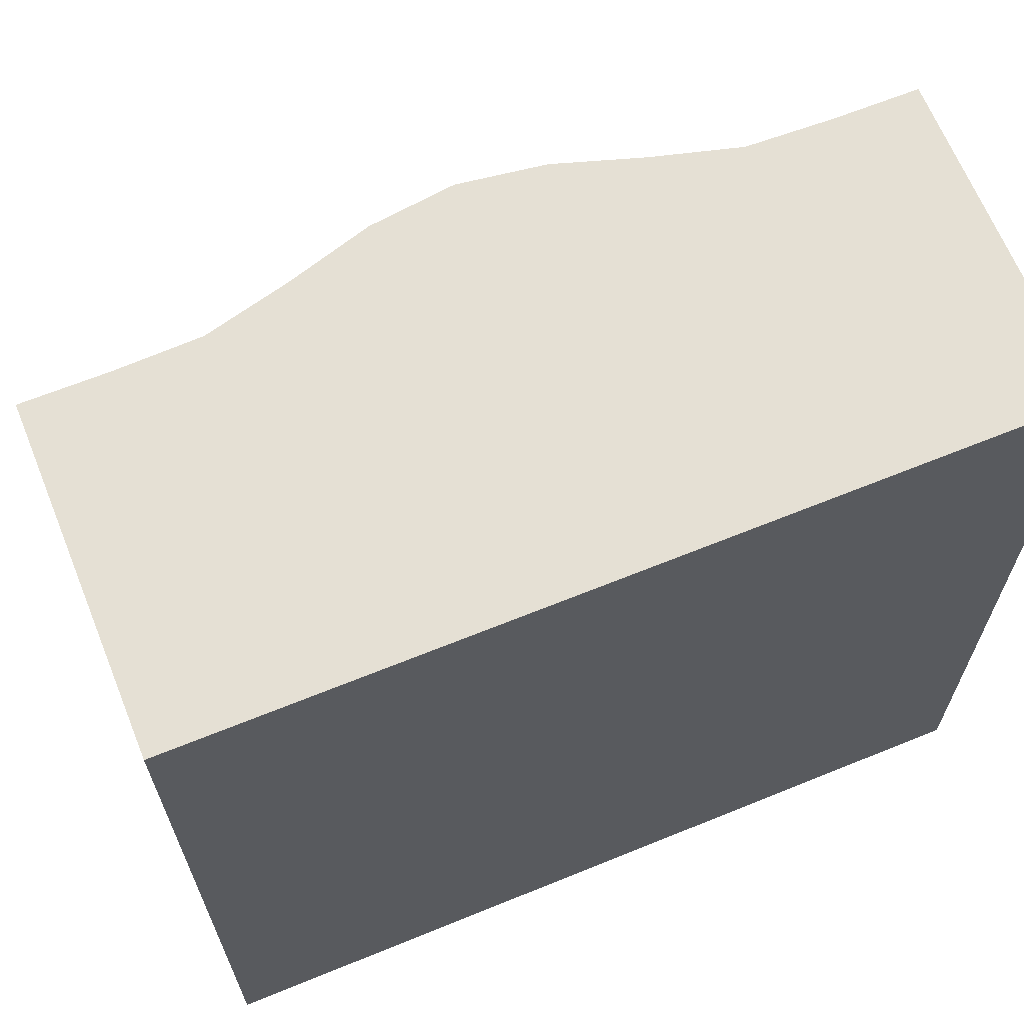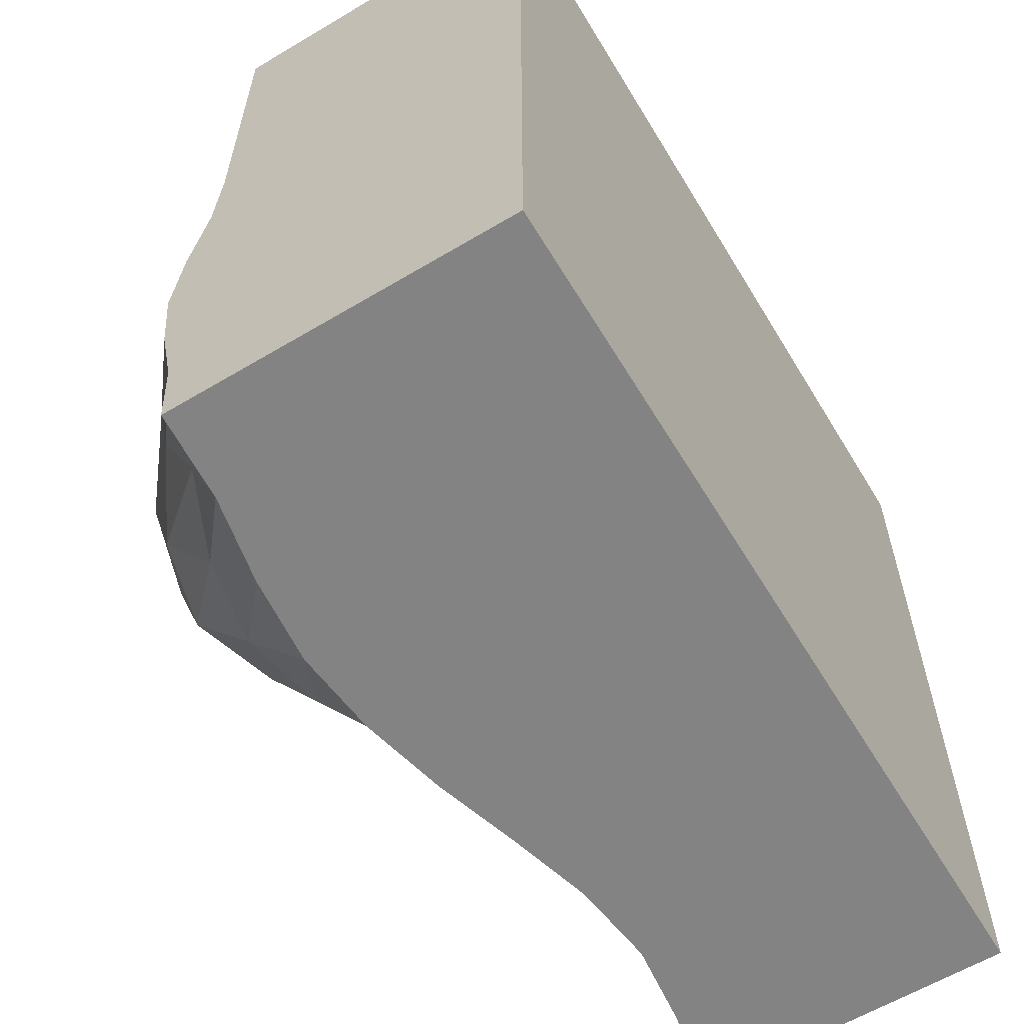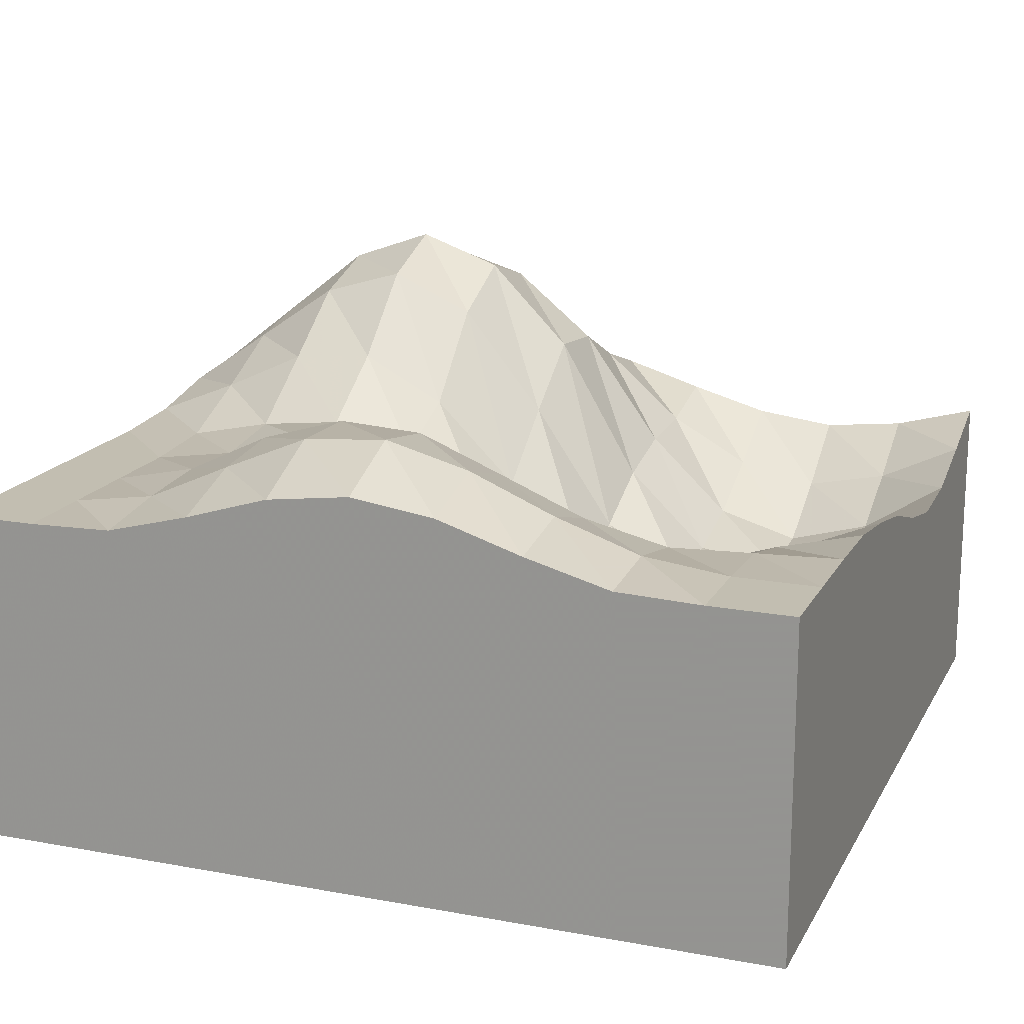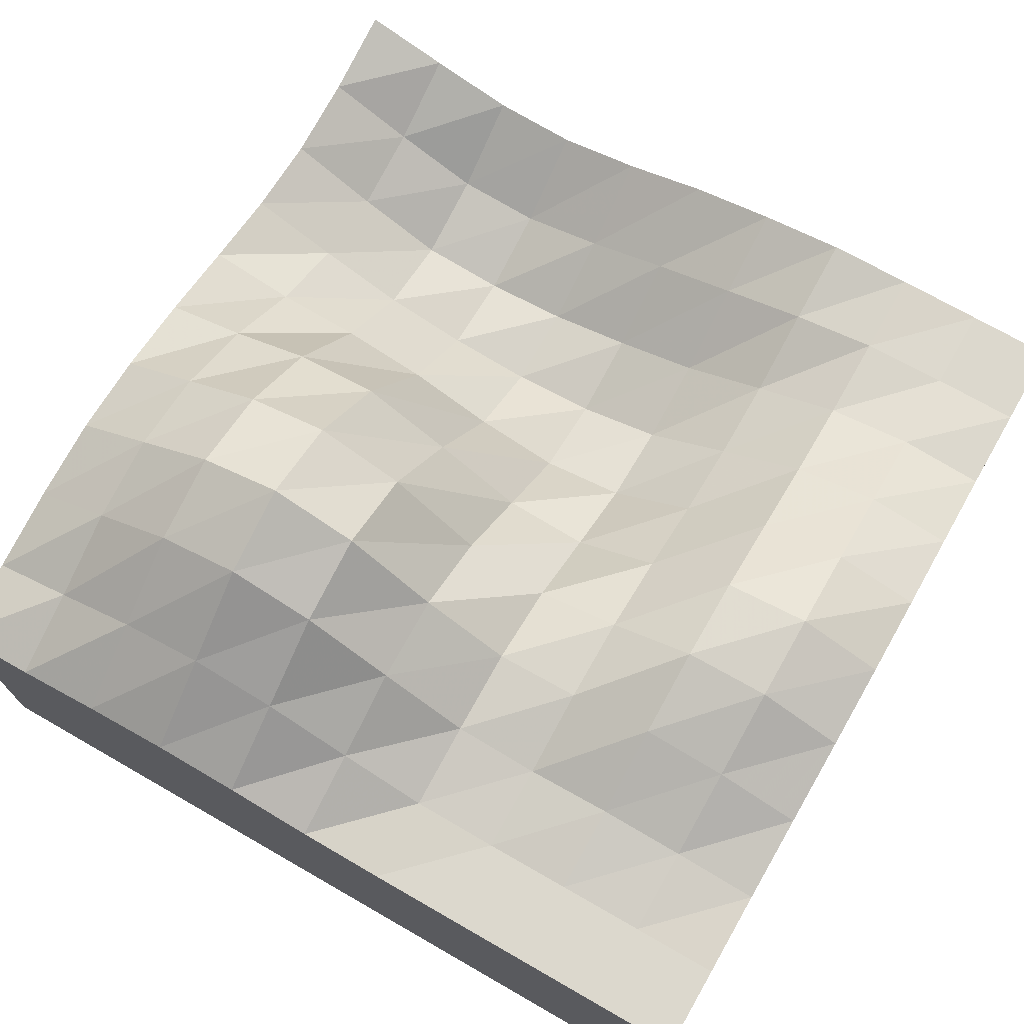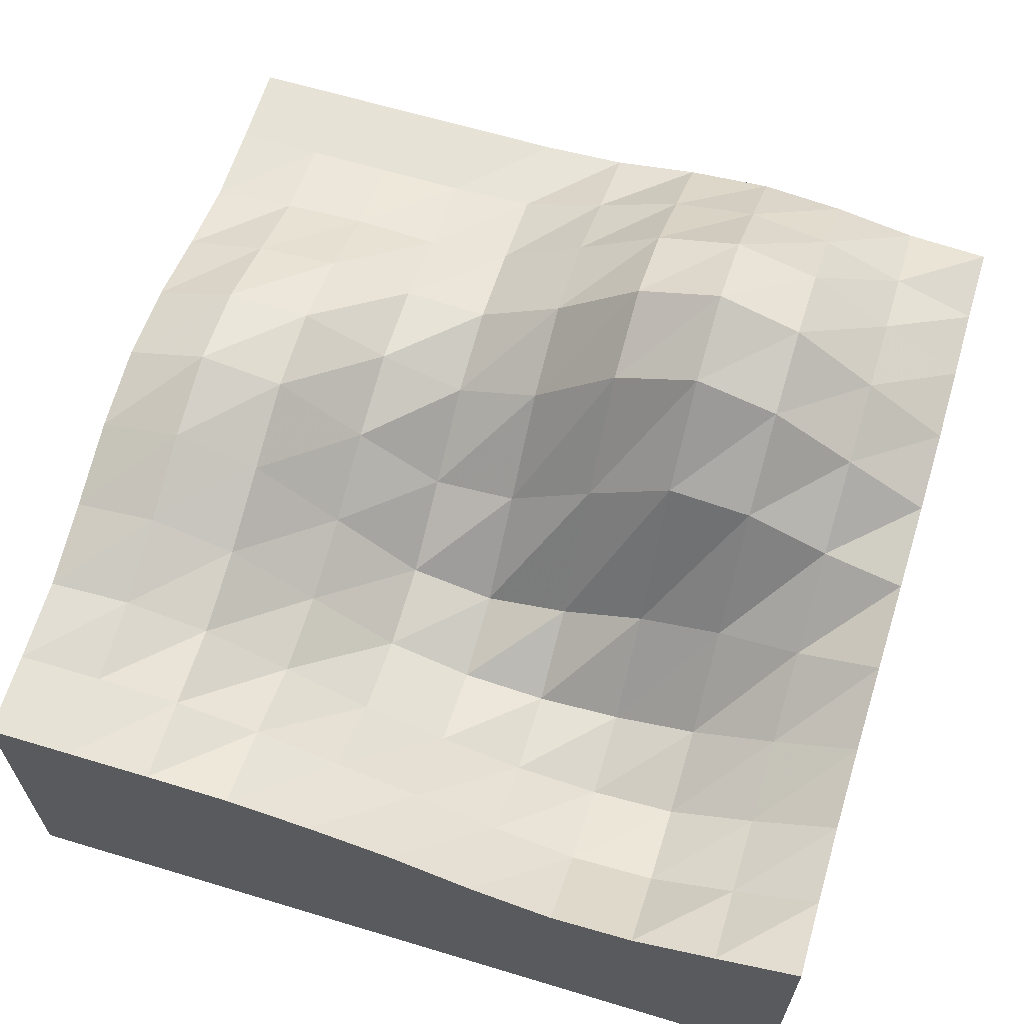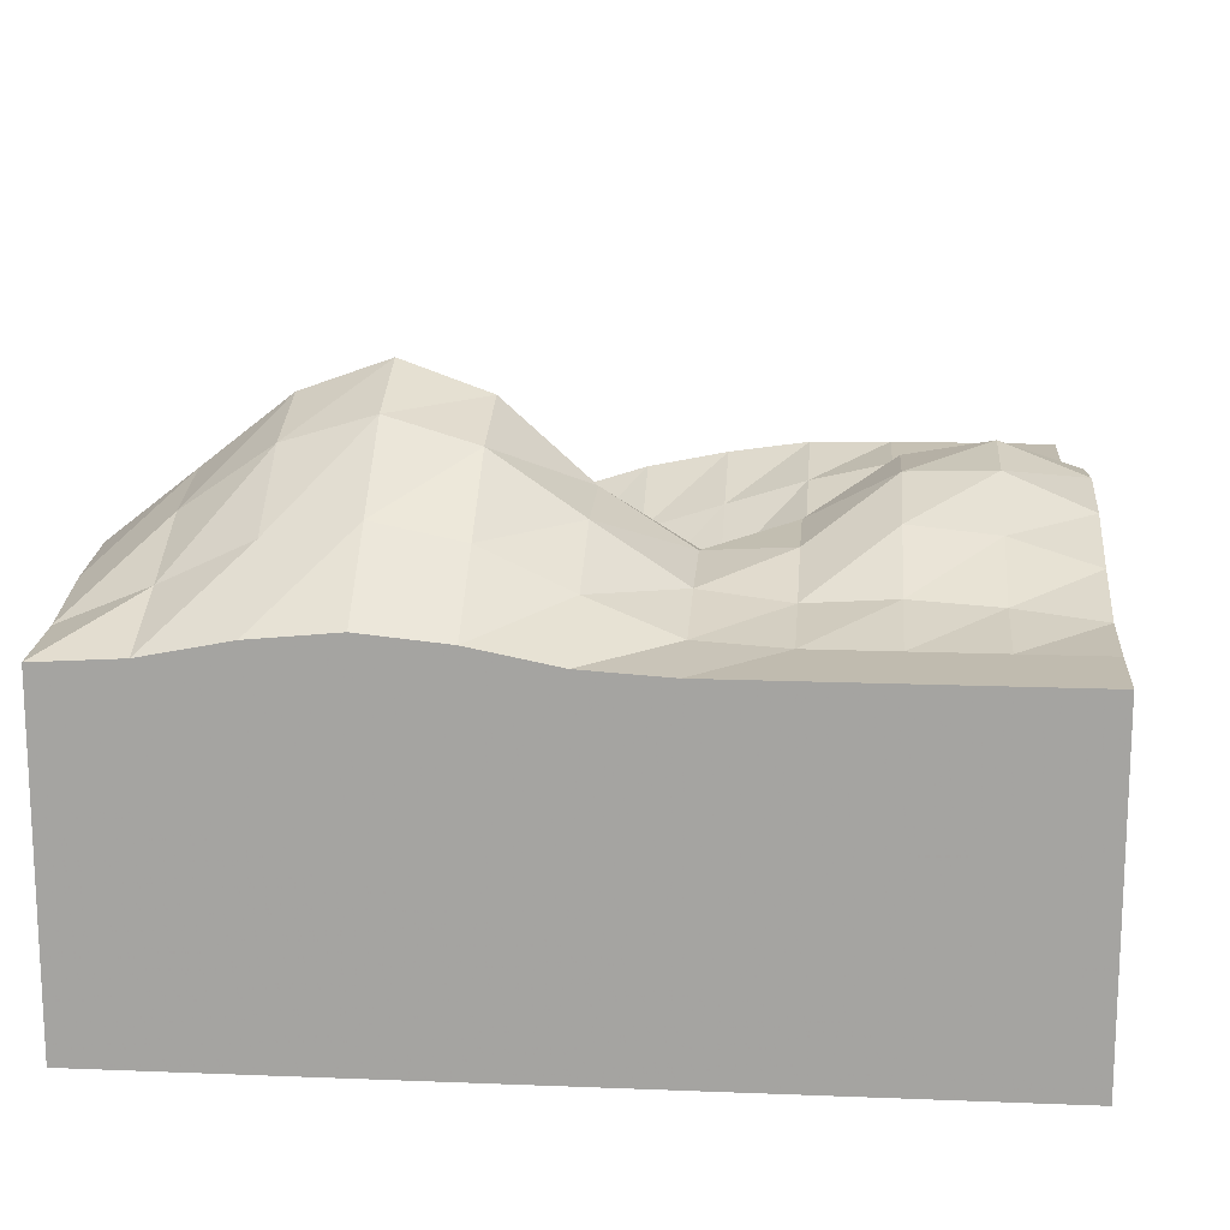
<metadata>
{"format":"obj","ext":"obj","renderer":"f3d","projection":"perspective","resolution":1024,"background":"white","views":[{"elev":65.8,"azim":-22.0,"up":"+Z"},{"elev":-61.0,"azim":-58.7,"up":"+Z"},{"elev":17.1,"azim":20.6,"up":"+Y"},{"elev":72.4,"azim":-60.2,"up":"+Y"},{"elev":64.0,"azim":106.9,"up":"+Y"},{"elev":16.0,"azim":-85.3,"up":"+Y"}]}
</metadata>
<code>
v -50 4e-06 -50
v -50 0.625 -40
v -50 2.596 -30
v -50 3.583 -20
v -50 2.596 -10
v -50 0.625 -0
v -50 -1e-06 10
v -50 -1e-06 20
v -50 -3e-06 30
v -50 -4e-06 40
v -50 -4e-06 50
v -40 0.625 -50
v -40 4.749 -40
v -40 9.445 -30
v -40 11.47 -20
v -40 9.445 -10
v -40 4.749 1e-06
v -40 0.625 10
v -40 -1e-06 20
v -40 -3e-06 30
v -40 -4e-06 40
v -40 -4e-06 50
v -30 2.596 -50
v -30 9.445 -40
v -30 16.36 -30
v -30 19.35 -20
v -30 16.36 -10
v -30 9.445 1e-06
v -30 2.819 10
v -30 1.563 20
v -30 2.206 30
v -30 1.563 40
v -30 0.3189 50
v -20 3.583 -50
v -20 11.47 -40
v -20 19.35 -30
v -20 22.93 -20
v -20 19.35 -10
v -20 10.37 1e-06
v -20 3.989 10
v -20 4.531 20
v -20 7.082 30
v -20 6.092 40
v -20 2.972 50
v -10 2.596 -50
v -10 9.445 -40
v -10 16.36 -30
v -10 19.35 -20
v -10 14.93 -10
v -10 5.11 1e-06
v -10 1.263 10
v -10 4.893 20
v -10 10.07 30
v -10 10.37 40
v -10 6.092 50
v 0 0.3017 -50
v 0 3.573 -40
v 0 8.239 -30
v 0 9.246 -20
v 0 2.557 -10
v 0 -4.748 -1e-06
v 0 -5.723 10
v 0 1.599 20
v 0 9.533 30
v 0 11.31 40
v 0 7.441 50
v 10 -2.739 -50
v 10 -5.041 -40
v 10 -5.529 -30
v 10 -7.743 -20
v 10 -12.1 -10
v 10 -14.53 -1e-06
v 10 -12.11 10
v 10 -3.238 20
v 10 5.533 30
v 10 8.694 40
v 10 6.092 50
v 20 -5.505 -50
v 20 -10.58 -40
v 20 -14.95 -30
v 20 -17.3 -20
v 20 -18.2 -10
v 20 -17.29 -2e-06
v 20 -13.73 10
v 20 -6.096 20
v 20 1.438 30
v 20 4.531 40
v 20 2.972 50
v 30 -6.698 -50
v 30 -12.75 -40
v 30 -17.84 -30
v 30 -18.73 -20
v 30 -17.76 -10
v 30 -15.09 -1e-06
v 30 -11.62 10
v 30 -6.101 20
v 30 -0.9003 30
v 30 1.156 40
v 30 0.3189 50
v 40 -5.505 -50
v 40 -10.58 -40
v 40 -14.95 -30
v 40 -15.56 -20
v 40 -12.85 -10
v 40 -9.165 -0
v 40 -5.908 10
v 40 -2.753 20
v 40 -0.4406 30
v 40 -4e-06 40
v 40 -4e-06 50
v 50 -2.739 -50
v 50 -5.731 -40
v 50 -8.486 -30
v 50 -8.994 -20
v 50 -6.886 -10
v 50 -3.686 -1e-06
v 50 -1.653 10
v 50 -0.2074 20
v 50 -3e-06 30
v 50 -4e-06 40
v 50 -4e-06 50
v 40 -39.84 50
v 50 -39.8 40
v 50 -39.8 50
v 30 -39.88 50
v 40 -39.84 40
v 20 -39.92 50
v 30 -39.88 40
v 10 -39.96 50
v 20 -39.92 40
v -0 -40 50
v 10 -39.96 40
v -10 -40.04 50
v -0 -40 40
v -20 -40.08 50
v -10 -40.04 40
v -30 -40.12 50
v -20 -40.08 40
v -40 -40.16 50
v -30 -40.12 40
v -50 -40.2 50
v -40 -40.16 40
v 50 -39.8 30
v 40 -39.84 30
v 30 -39.88 30
v 20 -39.92 30
v 10 -39.96 30
v -0 -40 30
v -10 -40.04 30
v -20 -40.08 30
v -30 -40.12 30
v -50 -40.2 40
v -40 -40.16 30
v 50 -39.8 20
v 40 -39.84 20
v 30 -39.88 20
v 20 -39.92 20
v 10 -39.96 20
v -0 -40 20
v -10 -40.04 20
v -20 -40.08 20
v -30 -40.12 20
v -50 -40.2 30
v -40 -40.16 20
v 50 -39.8 10
v 40 -39.84 10
v 30 -39.88 10
v 20 -39.92 10
v 10 -39.96 10
v -0 -40 10
v -10 -40.04 10
v -20 -40.08 10
v -30 -40.12 10
v -50 -40.2 20
v -40 -40.16 10
v 50 -39.8 0
v 40 -39.84 0
v 30 -39.88 0
v 20 -39.92 0
v 10 -39.96 0
v 0 -40 0
v -10 -40.04 0
v -20 -40.08 0
v -30 -40.12 0
v -50 -40.2 10
v -40 -40.16 0
v 50 -39.8 -10
v 40 -39.84 -10
v 30 -39.88 -10
v 20 -39.92 -10
v 10 -39.96 -10
v 0 -40 -10
v -10 -40.04 -10
v -20 -40.08 -10
v -30 -40.12 -10
v -50 -40.2 0
v -40 -40.16 -10
v 50 -39.8 -20
v 40 -39.84 -20
v 30 -39.88 -20
v 20 -39.92 -20
v 10 -39.96 -20
v 0 -40 -20
v -10 -40.04 -20
v -20 -40.08 -20
v -30 -40.12 -20
v -50 -40.2 -10
v -40 -40.16 -20
v 50 -39.8 -30
v 40 -39.84 -30
v 30 -39.88 -30
v 20 -39.92 -30
v 10 -39.96 -30
v 0 -40 -30
v -10 -40.04 -30
v -20 -40.08 -30
v -30 -40.12 -30
v -50 -40.2 -20
v -40 -40.16 -30
v 50 -39.8 -40
v 40 -39.84 -40
v 30 -39.88 -40
v 20 -39.92 -40
v 10 -39.96 -40
v 0 -40 -40
v -10 -40.04 -40
v -20 -40.08 -40
v -30 -40.12 -40
v -50 -40.2 -30
v -40 -40.16 -40
v 50 -39.8 -50
v 40 -39.84 -50
v 30 -39.88 -50
v 20 -39.92 -50
v 10 -39.96 -50
v 0 -40 -50
v -10 -40.04 -50
v -20 -40.08 -50
v -30 -40.12 -50
v -50 -40.2 -40
v -40 -40.16 -50
v -50 -40.2 -50
f 22 10 11
f 33 21 22
f 44 32 33
f 55 43 44
f 66 54 55
f 77 65 66
f 88 76 77
f 99 87 88
f 110 98 99
f 121 109 110
f 21 9 10
f 32 20 21
f 43 31 32
f 54 42 43
f 65 53 54
f 76 64 65
f 87 75 76
f 98 86 87
f 109 97 98
f 120 108 109
f 20 8 9
f 31 19 20
f 42 30 31
f 53 41 42
f 64 52 53
f 75 63 64
f 86 74 75
f 97 85 86
f 108 96 97
f 119 107 108
f 19 7 8
f 30 18 19
f 41 29 30
f 52 40 41
f 63 51 52
f 74 62 63
f 85 73 74
f 96 84 85
f 107 95 96
f 118 106 107
f 18 6 7
f 29 17 18
f 40 28 29
f 51 39 40
f 62 50 51
f 73 61 62
f 84 72 73
f 95 83 84
f 106 94 95
f 117 105 106
f 17 5 6
f 28 16 17
f 39 27 28
f 50 38 39
f 61 49 50
f 72 60 61
f 83 71 72
f 94 82 83
f 105 93 94
f 116 104 105
f 16 4 5
f 27 15 16
f 38 26 27
f 49 37 38
f 60 48 49
f 71 59 60
f 82 70 71
f 93 81 82
f 104 92 93
f 115 103 104
f 15 3 4
f 26 14 15
f 37 25 26
f 48 36 37
f 59 47 48
f 70 58 59
f 81 69 70
f 92 80 81
f 103 91 92
f 114 102 103
f 14 2 3
f 25 13 14
f 36 24 25
f 47 35 36
f 58 46 47
f 69 57 58
f 80 68 69
f 91 79 80
f 102 90 91
f 113 101 102
f 13 1 2
f 24 12 13
f 35 23 24
f 46 34 35
f 57 45 46
f 68 56 57
f 79 67 68
f 90 78 79
f 101 89 90
f 112 100 101
f 22 21 10
f 33 32 21
f 44 43 32
f 55 54 43
f 66 65 54
f 77 76 65
f 88 87 76
f 99 98 87
f 110 109 98
f 121 120 109
f 21 20 9
f 32 31 20
f 43 42 31
f 54 53 42
f 65 64 53
f 76 75 64
f 87 86 75
f 98 97 86
f 109 108 97
f 120 119 108
f 20 19 8
f 31 30 19
f 42 41 30
f 53 52 41
f 64 63 52
f 75 74 63
f 86 85 74
f 97 96 85
f 108 107 96
f 119 118 107
f 19 18 7
f 30 29 18
f 41 40 29
f 52 51 40
f 63 62 51
f 74 73 62
f 85 84 73
f 96 95 84
f 107 106 95
f 118 117 106
f 18 17 6
f 29 28 17
f 40 39 28
f 51 50 39
f 62 61 50
f 73 72 61
f 84 83 72
f 95 94 83
f 106 105 94
f 117 116 105
f 17 16 5
f 28 27 16
f 39 38 27
f 50 49 38
f 61 60 49
f 72 71 60
f 83 82 71
f 94 93 82
f 105 104 93
f 116 115 104
f 16 15 4
f 27 26 15
f 38 37 26
f 49 48 37
f 60 59 48
f 71 70 59
f 82 81 70
f 93 92 81
f 104 103 92
f 115 114 103
f 15 14 3
f 26 25 14
f 37 36 25
f 48 47 36
f 59 58 47
f 70 69 58
f 81 80 69
f 92 91 80
f 103 102 91
f 114 113 102
f 14 13 2
f 25 24 13
f 36 35 24
f 47 46 35
f 58 57 46
f 69 68 57
f 80 79 68
f 91 90 79
f 102 101 90
f 113 112 101
f 13 12 1
f 24 23 12
f 35 34 23
f 46 45 34
f 57 56 45
f 68 67 56
f 79 78 67
f 90 89 78
f 101 100 89
f 112 111 100
f 122 123 124
f 125 126 122
f 127 128 125
f 129 130 127
f 131 132 129
f 133 134 131
f 135 136 133
f 137 138 135
f 139 140 137
f 141 142 139
f 126 143 123
f 128 144 126
f 130 145 128
f 132 146 130
f 134 147 132
f 136 148 134
f 138 149 136
f 140 150 138
f 142 151 140
f 152 153 142
f 144 154 143
f 145 155 144
f 146 156 145
f 147 157 146
f 148 158 147
f 149 159 148
f 150 160 149
f 151 161 150
f 153 162 151
f 163 164 153
f 155 165 154
f 156 166 155
f 157 167 156
f 158 168 157
f 159 169 158
f 160 170 159
f 161 171 160
f 162 172 161
f 164 173 162
f 174 175 164
f 166 176 165
f 167 177 166
f 168 178 167
f 169 179 168
f 170 180 169
f 171 181 170
f 172 182 171
f 173 183 172
f 175 184 173
f 185 186 175
f 177 187 176
f 178 188 177
f 179 189 178
f 180 190 179
f 181 191 180
f 182 192 181
f 183 193 182
f 184 194 183
f 186 195 184
f 196 197 186
f 188 198 187
f 189 199 188
f 190 200 189
f 191 201 190
f 192 202 191
f 193 203 192
f 194 204 193
f 195 205 194
f 197 206 195
f 207 208 197
f 199 209 198
f 200 210 199
f 201 211 200
f 202 212 201
f 203 213 202
f 204 214 203
f 205 215 204
f 206 216 205
f 208 217 206
f 218 219 208
f 210 220 209
f 211 221 210
f 212 222 211
f 213 223 212
f 214 224 213
f 215 225 214
f 216 226 215
f 217 227 216
f 219 228 217
f 229 230 219
f 221 231 220
f 222 232 221
f 223 233 222
f 224 234 223
f 225 235 224
f 226 236 225
f 227 237 226
f 228 238 227
f 230 239 228
f 240 241 230
f 122 126 123
f 125 128 126
f 127 130 128
f 129 132 130
f 131 134 132
f 133 136 134
f 135 138 136
f 137 140 138
f 139 142 140
f 141 152 142
f 126 144 143
f 128 145 144
f 130 146 145
f 132 147 146
f 134 148 147
f 136 149 148
f 138 150 149
f 140 151 150
f 142 153 151
f 152 163 153
f 144 155 154
f 145 156 155
f 146 157 156
f 147 158 157
f 148 159 158
f 149 160 159
f 150 161 160
f 151 162 161
f 153 164 162
f 163 174 164
f 155 166 165
f 156 167 166
f 157 168 167
f 158 169 168
f 159 170 169
f 160 171 170
f 161 172 171
f 162 173 172
f 164 175 173
f 174 185 175
f 166 177 176
f 167 178 177
f 168 179 178
f 169 180 179
f 170 181 180
f 171 182 181
f 172 183 182
f 173 184 183
f 175 186 184
f 185 196 186
f 177 188 187
f 178 189 188
f 179 190 189
f 180 191 190
f 181 192 191
f 182 193 192
f 183 194 193
f 184 195 194
f 186 197 195
f 196 207 197
f 188 199 198
f 189 200 199
f 190 201 200
f 191 202 201
f 192 203 202
f 193 204 203
f 194 205 204
f 195 206 205
f 197 208 206
f 207 218 208
f 199 210 209
f 200 211 210
f 201 212 211
f 202 213 212
f 203 214 213
f 204 215 214
f 205 216 215
f 206 217 216
f 208 219 217
f 218 229 219
f 210 221 220
f 211 222 221
f 212 223 222
f 213 224 223
f 214 225 224
f 215 226 225
f 216 227 226
f 217 228 227
f 219 230 228
f 229 240 230
f 221 232 231
f 222 233 232
f 223 234 233
f 224 235 234
f 225 236 235
f 226 237 236
f 227 238 237
f 228 239 238
f 230 241 239
f 240 242 241
f 100 231 232
f 209 220 113
f 110 99 125
f 174 163 9
f 6 5 207
f 5 4 218
f 4 3 218
f 3 2 229
f 218 3 229
f 2 1 240
f 1 242 240
f 5 218 207
f 9 8 174
f 8 7 185
f 7 6 196
f 2 240 229
f 10 9 163
f 8 185 174
f 6 207 196
f 141 11 10
f 7 196 185
f 152 141 10
f 163 152 10
f 23 34 238
f 34 45 238
f 238 45 237
f 45 56 237
f 56 67 236
f 237 56 236
f 67 78 235
f 12 23 239
f 242 1 241
f 1 12 241
f 238 239 23
f 239 241 12
f 78 89 234
f 235 236 67
f 235 78 234
f 100 111 231
f 89 100 232
f 234 89 233
f 232 233 89
f 116 117 165
f 117 118 154
f 118 119 143
f 119 120 143
f 118 143 154
f 120 121 124
f 120 124 123
f 117 154 165
f 115 116 176
f 120 123 143
f 114 115 187
f 116 165 176
f 113 114 209
f 115 176 187
f 231 111 112
f 112 113 220
f 114 187 198
f 114 198 209
f 220 231 112
f 22 11 139
f 11 141 139
f 33 22 137
f 22 139 137
f 137 135 33
f 135 133 44
f 66 55 131
f 55 44 133
f 131 55 133
f 44 33 135
f 131 129 77
f 66 131 77
f 88 77 129
f 99 88 127
f 127 88 129
f 125 122 110
f 122 124 110
f 99 127 125
f 124 121 110

</code>
